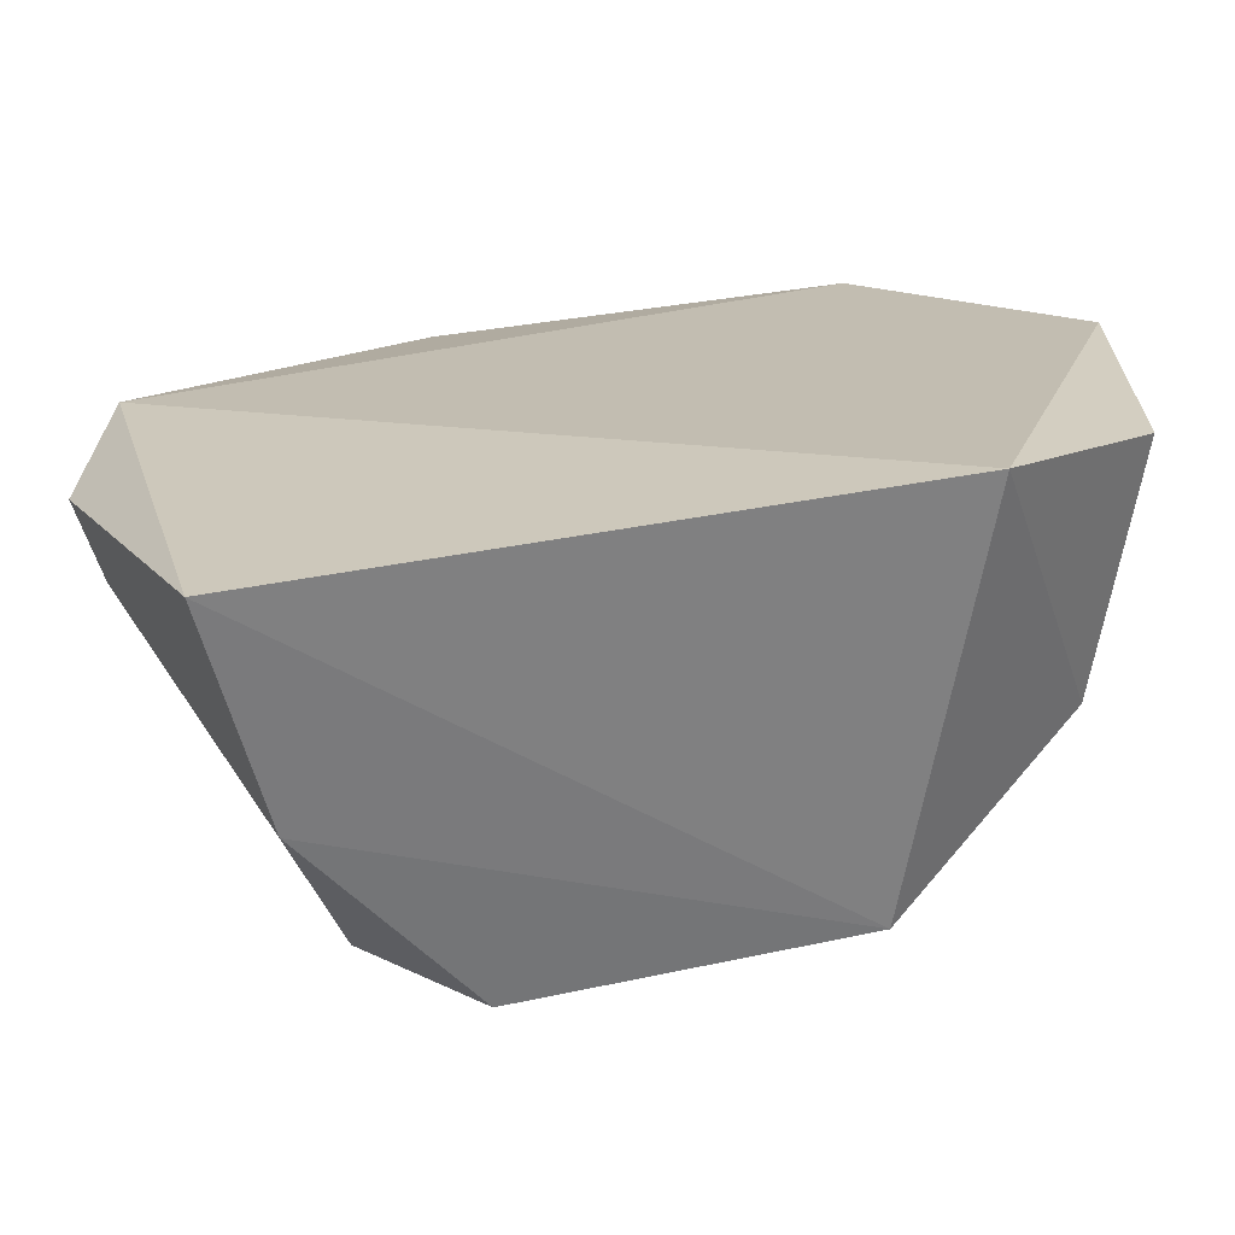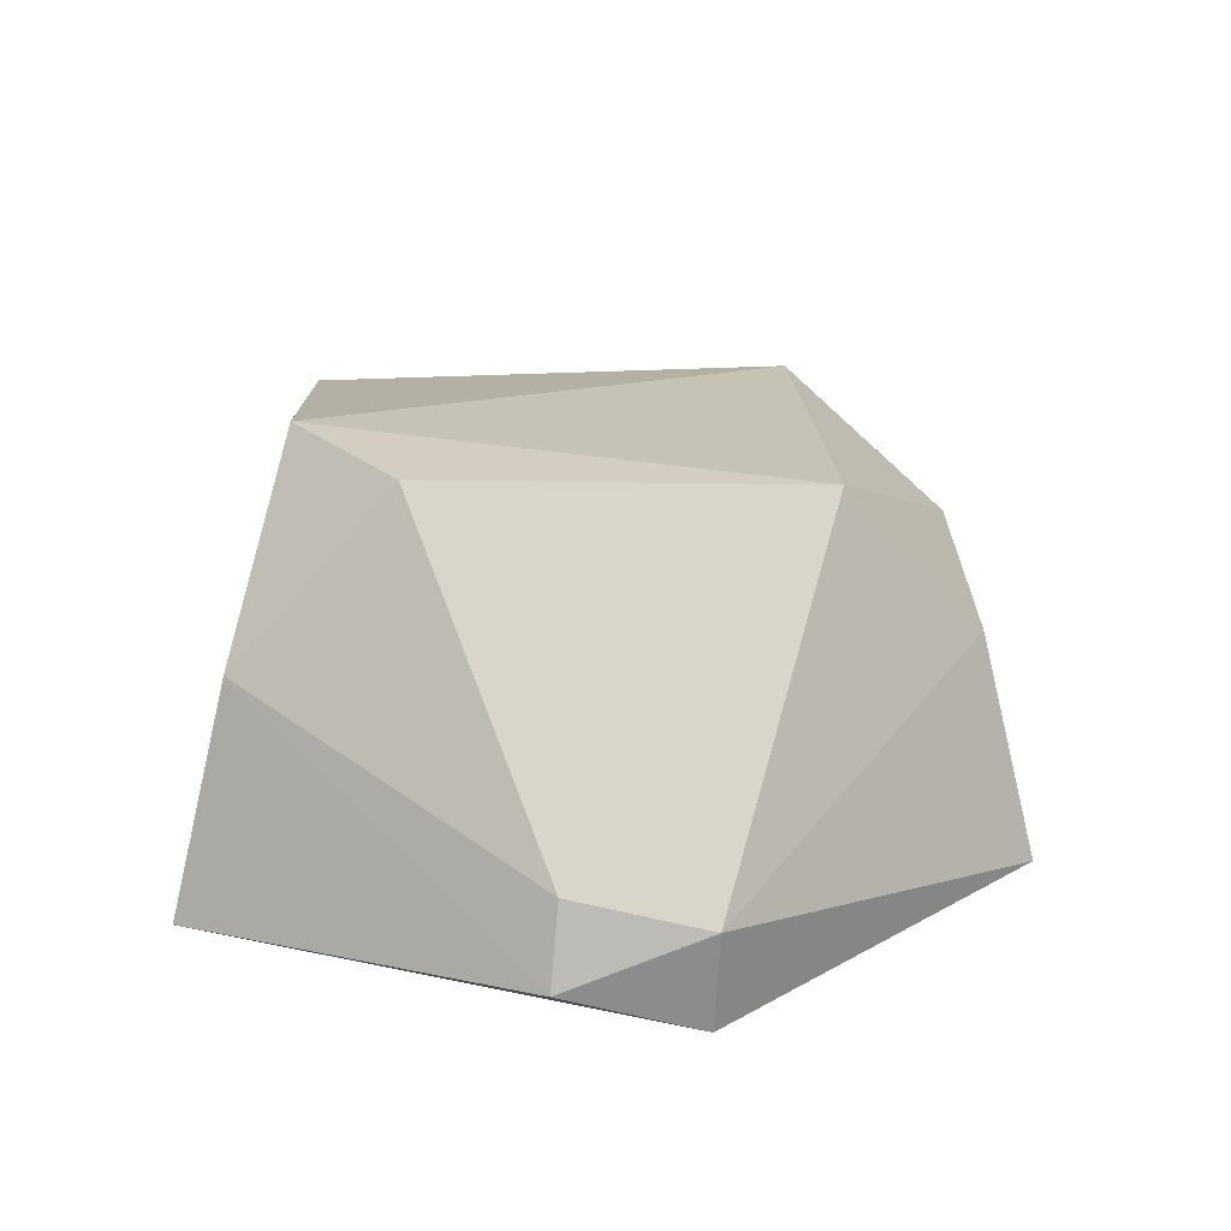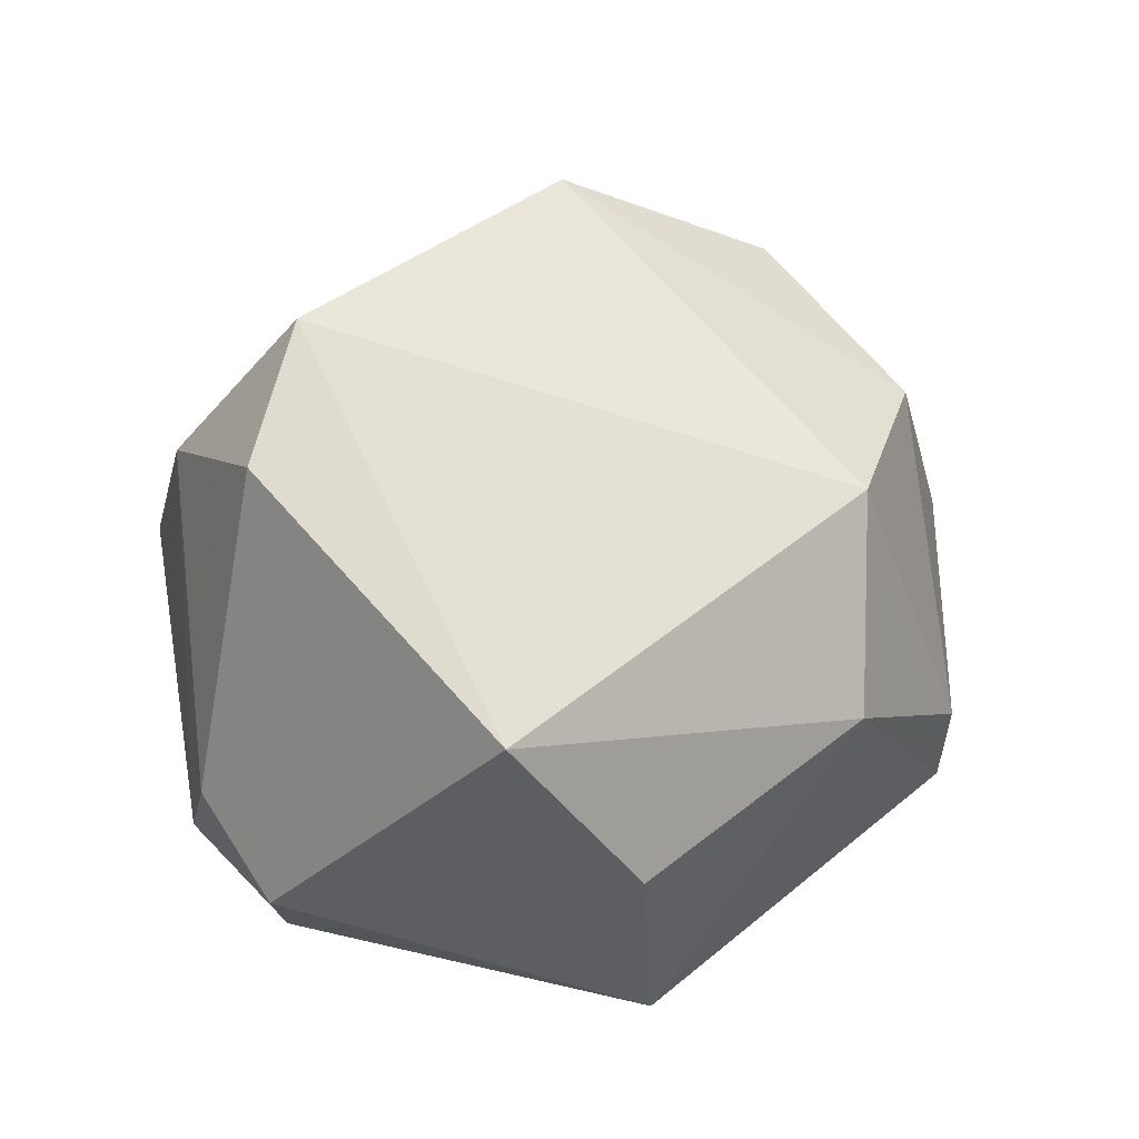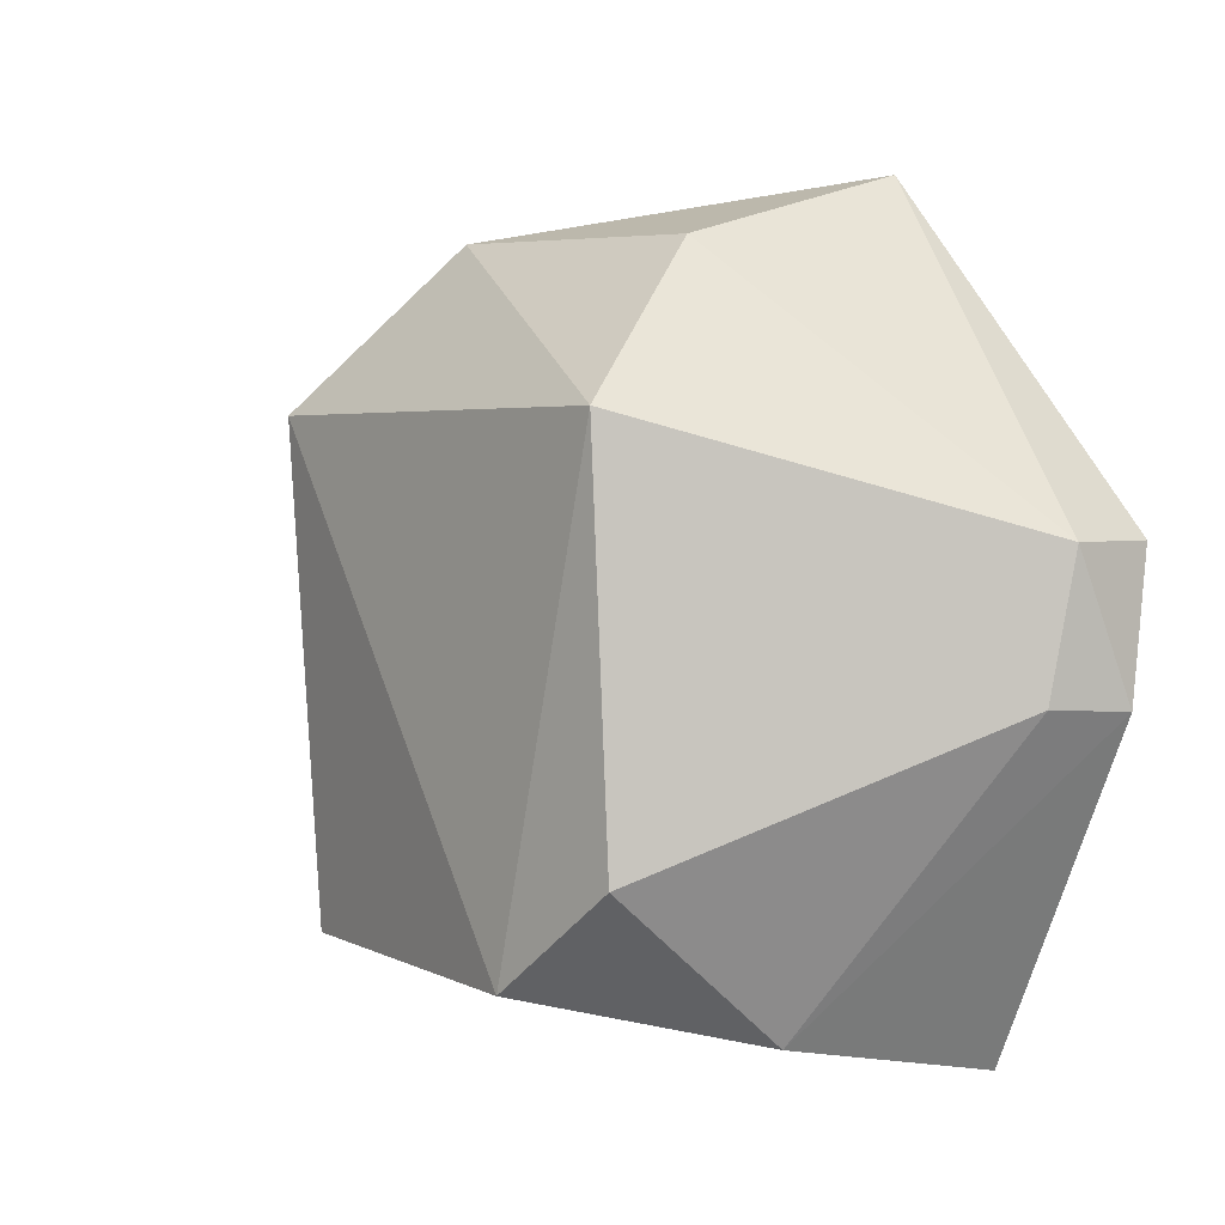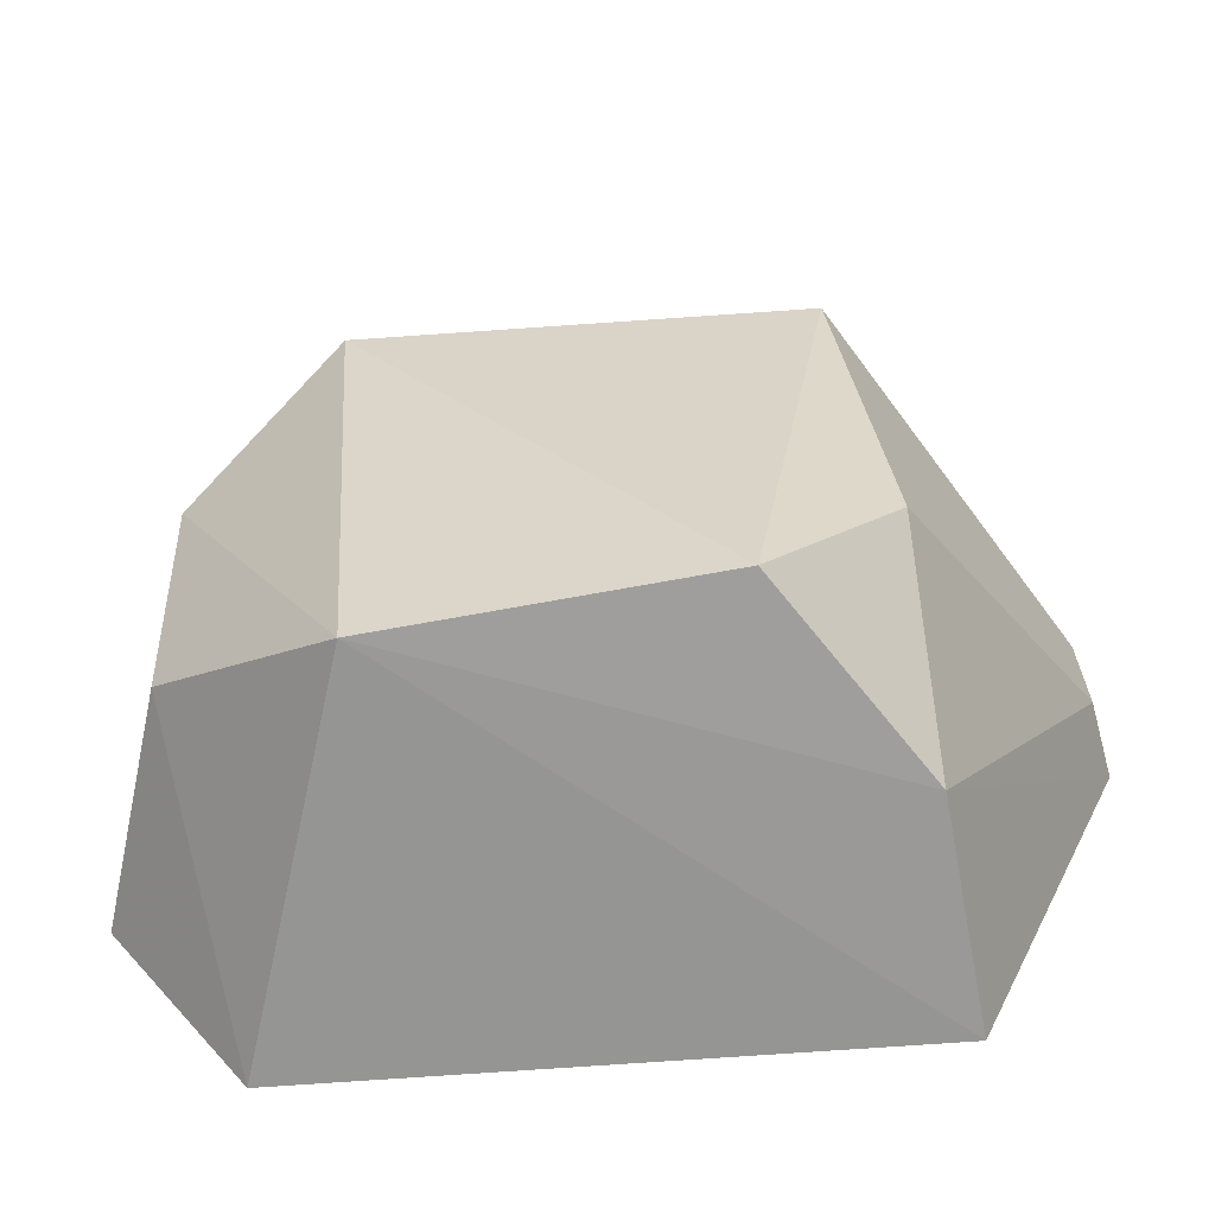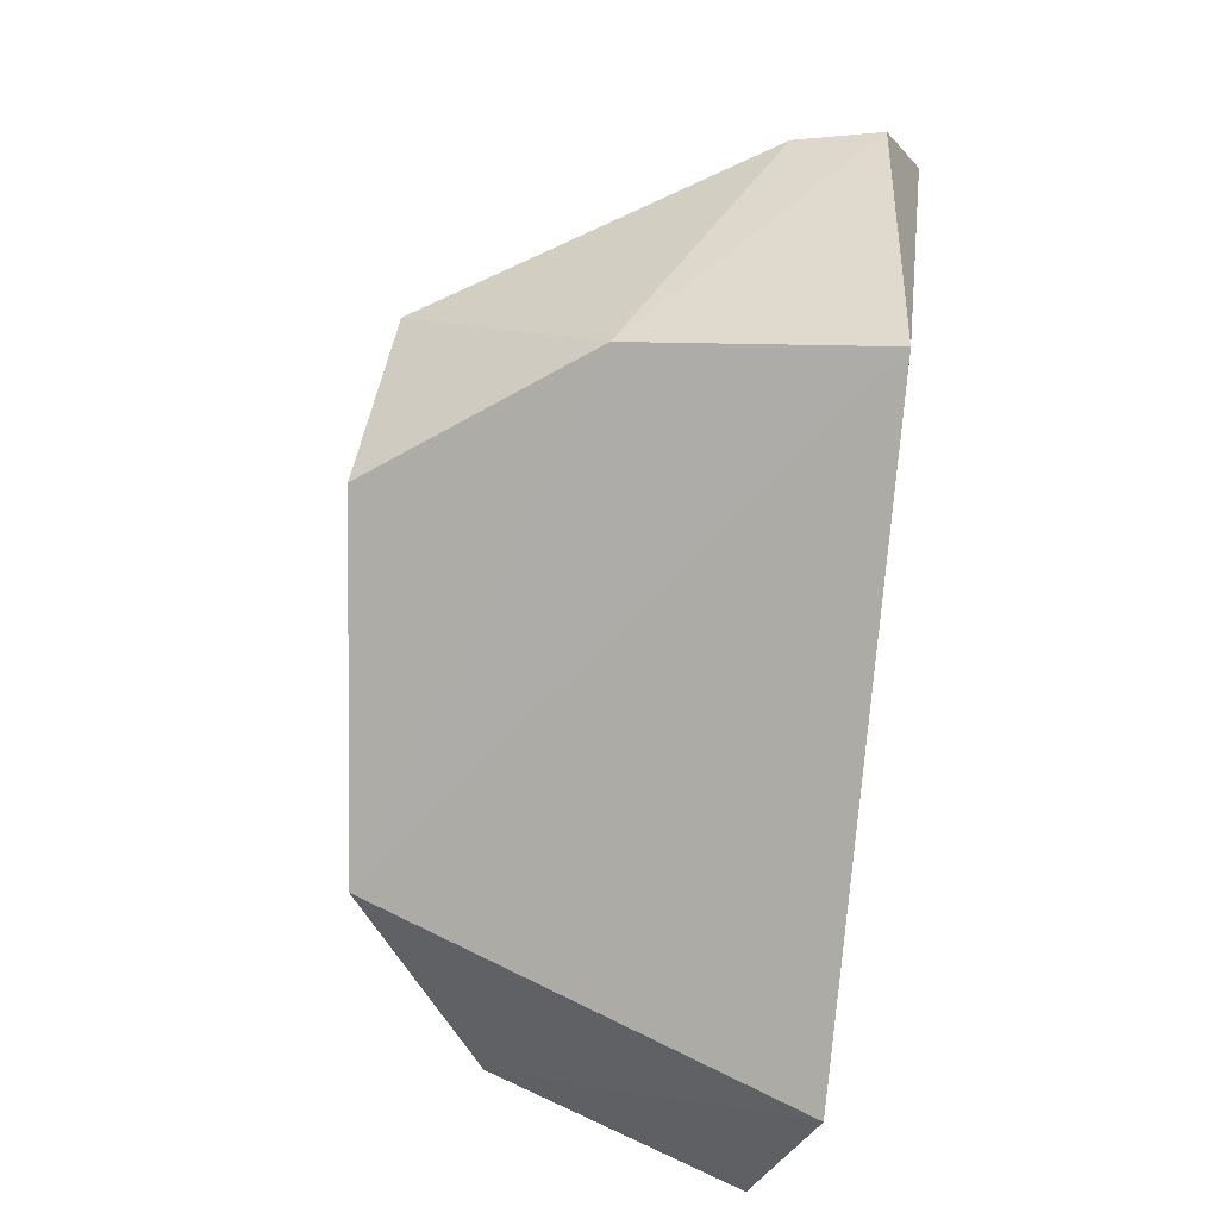
<metadata>
{"format":"obj","ext":"obj","renderer":"f3d","projection":"perspective","resolution":1024,"background":"white","views":[{"elev":-70.9,"azim":-173.5,"up":"+Y"},{"elev":18.6,"azim":90.2,"up":"+Z"},{"elev":63.1,"azim":145.3,"up":"+Z"},{"elev":6.9,"azim":51.3,"up":"+Y"},{"elev":-56.3,"azim":3.1,"up":"+Y"},{"elev":-79.1,"azim":82.3,"up":"+Y"}]}
</metadata>
<code>
v 0.02084 0.0009016 0.2454
v 0.03119 0.02376 0.246
v 0.01754 0.01486 0.2721
v -0.008115 0.04963 0.2628
v -0.03054 0.03292 0.2445
v 0.01452 0.04081 0.271
v 0.01874 0.004362 0.2605
v 0.02924 0.03297 0.2427
v -0.01331 0.006673 0.2706
v 0.03006 0.03331 0.2494
v 0.02996 0.02424 0.2514
v -0.02099 0.001426 0.2436
v 0.01163 0.0537 0.2455
v -0.02581 0.03159 0.2636
v -0.01545 0.0391 0.2712
v 0.009063 0.00762 0.2734
v -0.01641 0.05111 0.2444
v 0.01013 0.0501 0.2605
v -0.0257 0.01525 0.262
v -0.01802 0.04954 0.2504
v -0.03017 0.01278 0.2459
f 7 1 2
f 8 2 1
f 9 1 7
f 10 6 3
f 10 2 8
f 11 7 2
f 11 3 7
f 11 10 3
f 11 2 10
f 12 8 1
f 12 1 9
f 13 10 8
f 15 14 9
f 15 6 4
f 16 9 7
f 16 7 3
f 16 15 9
f 16 3 6
f 16 6 15
f 17 12 5
f 17 8 12
f 17 13 8
f 17 4 13
f 18 13 4
f 18 4 6
f 18 6 10
f 18 10 13
f 19 12 9
f 19 9 14
f 20 17 5
f 20 5 14
f 20 14 15
f 20 15 4
f 20 4 17
f 21 19 14
f 21 14 5
f 21 5 12
f 21 12 19

</code>
